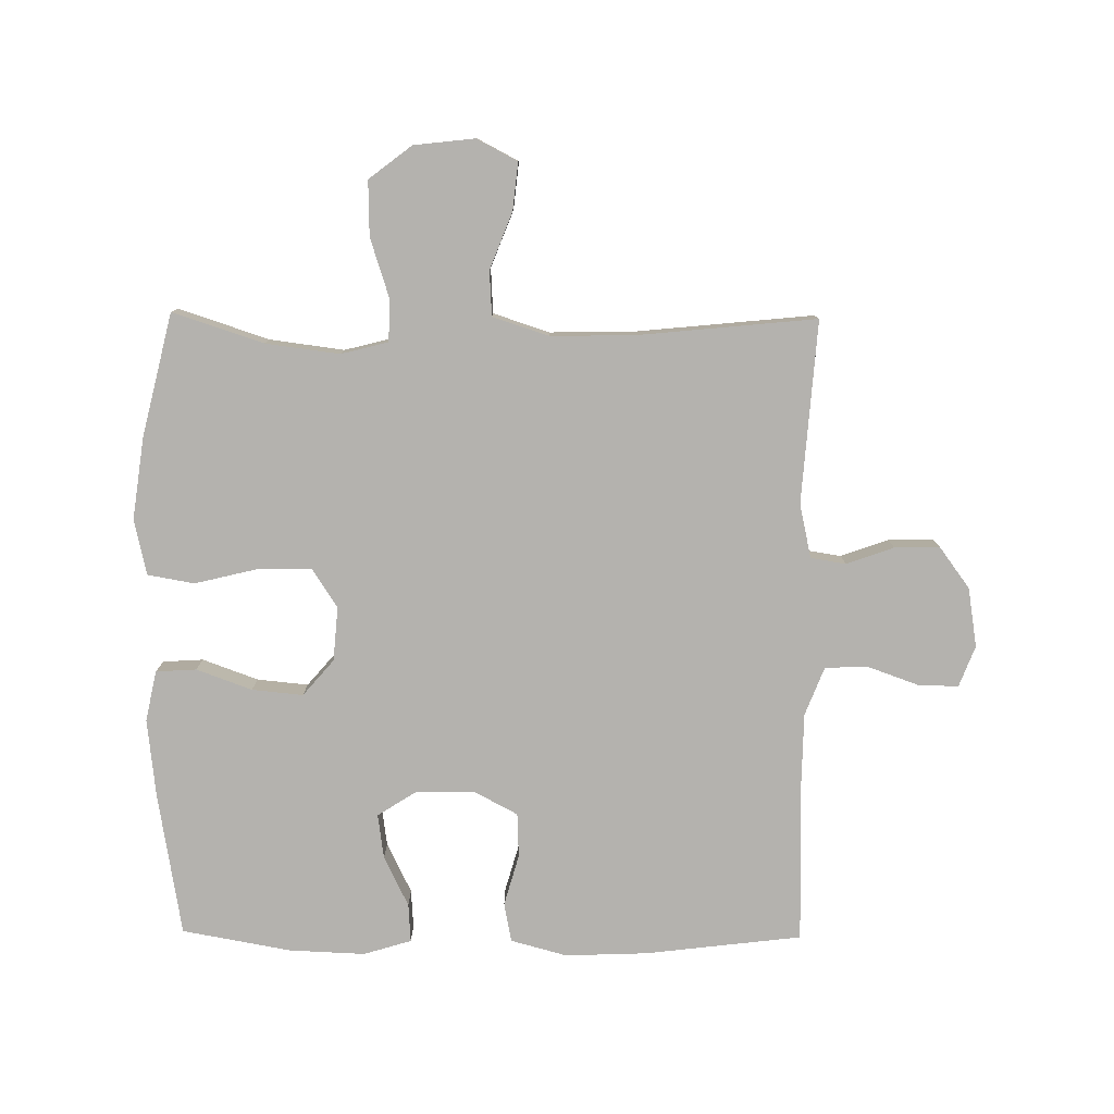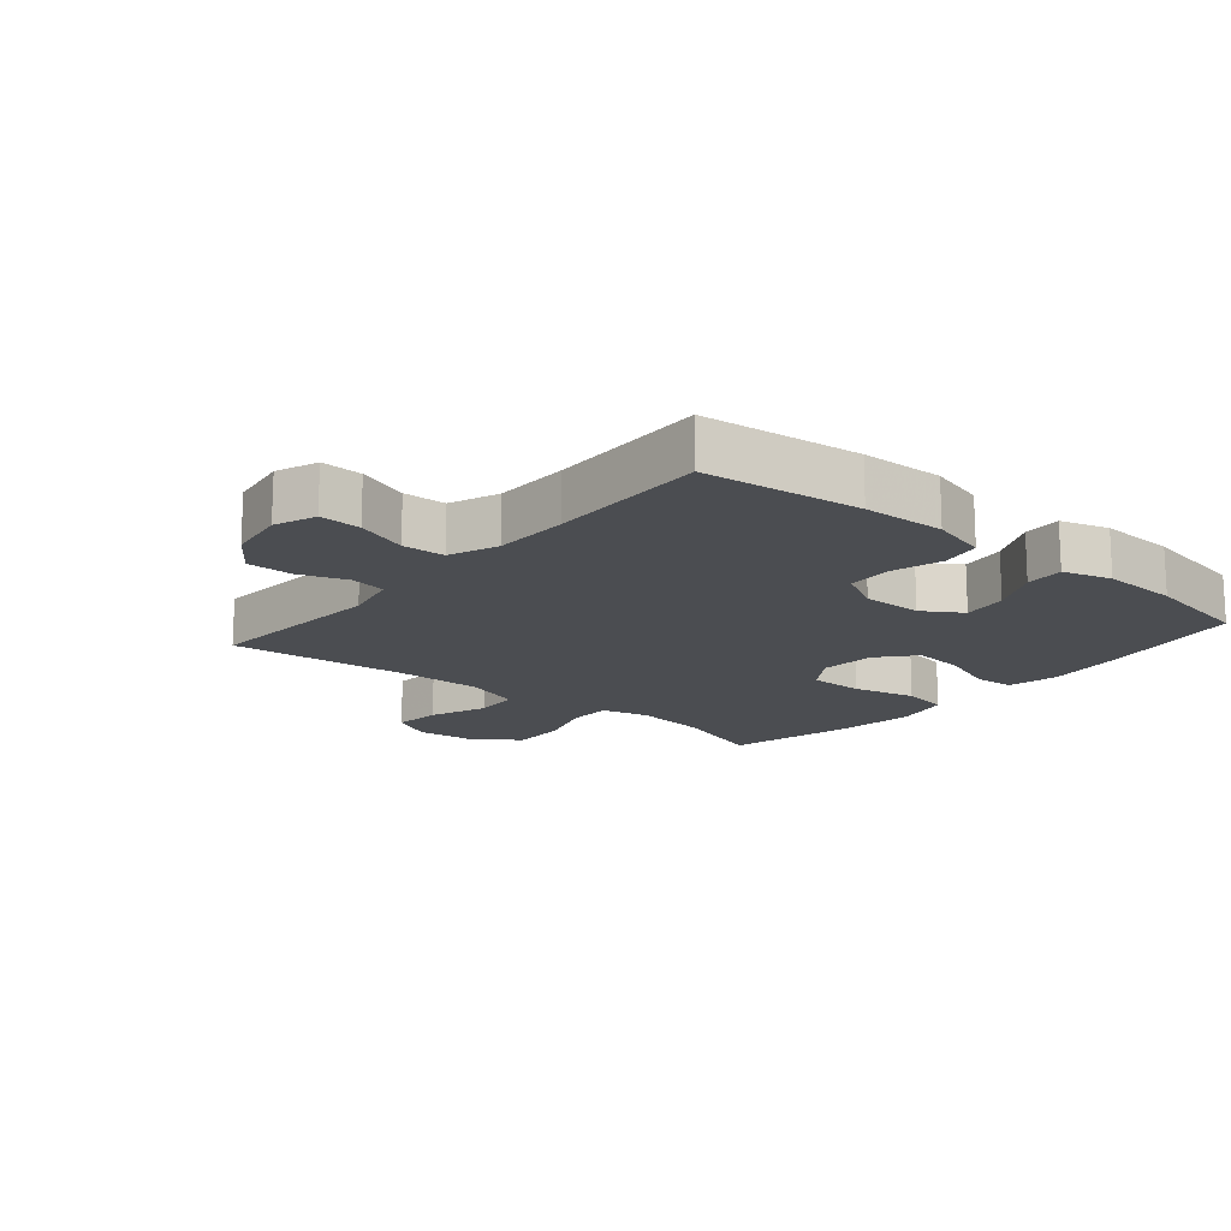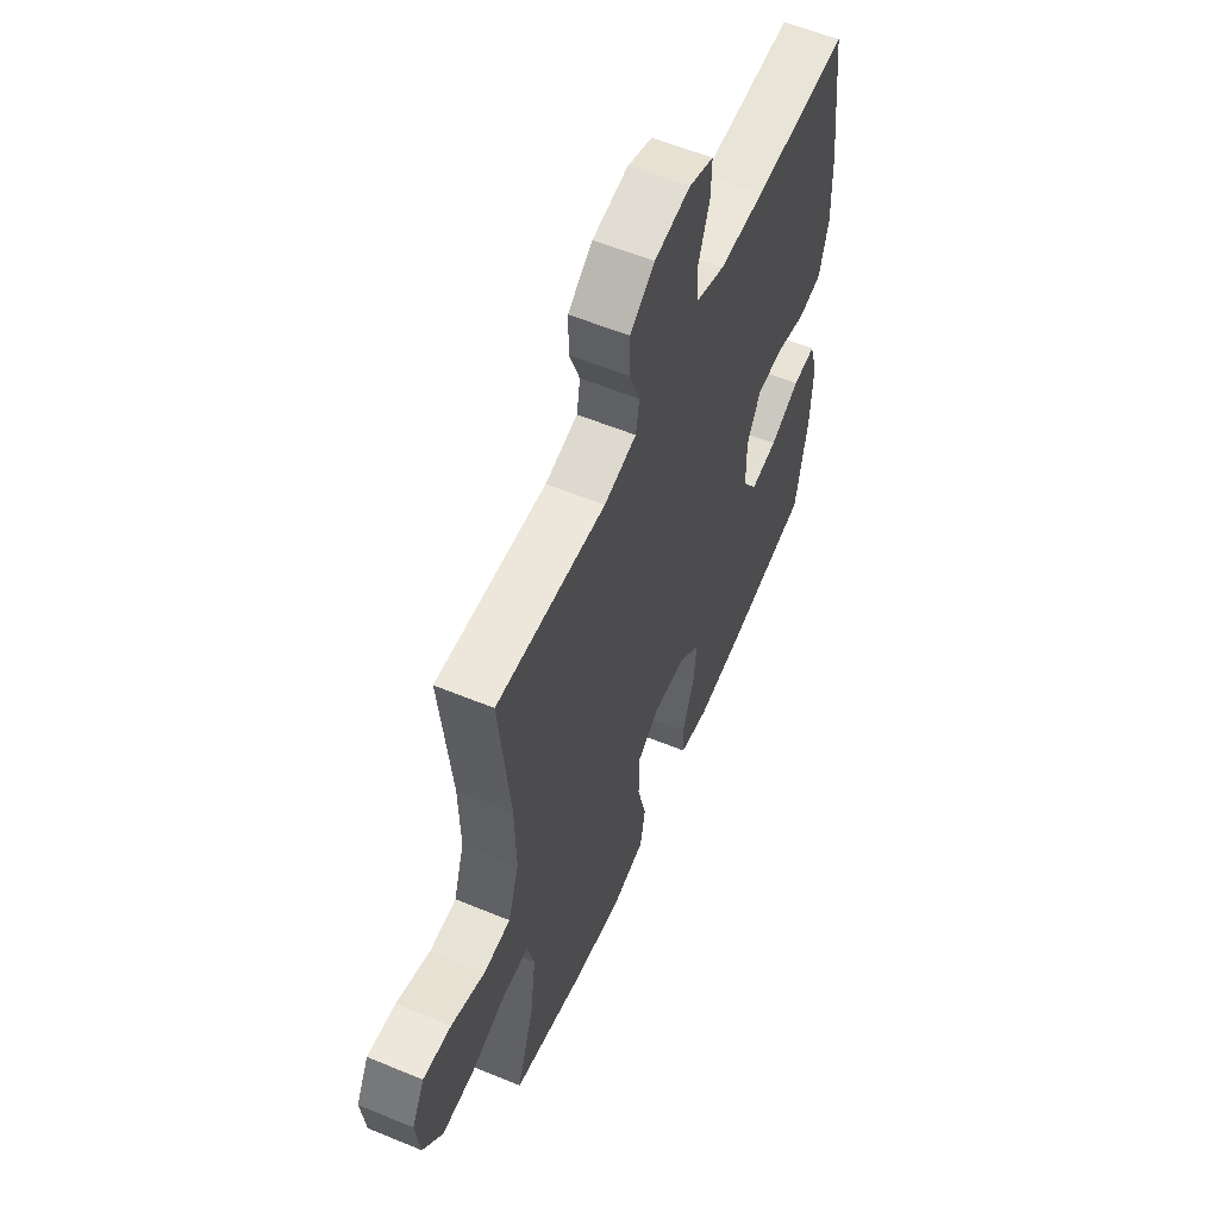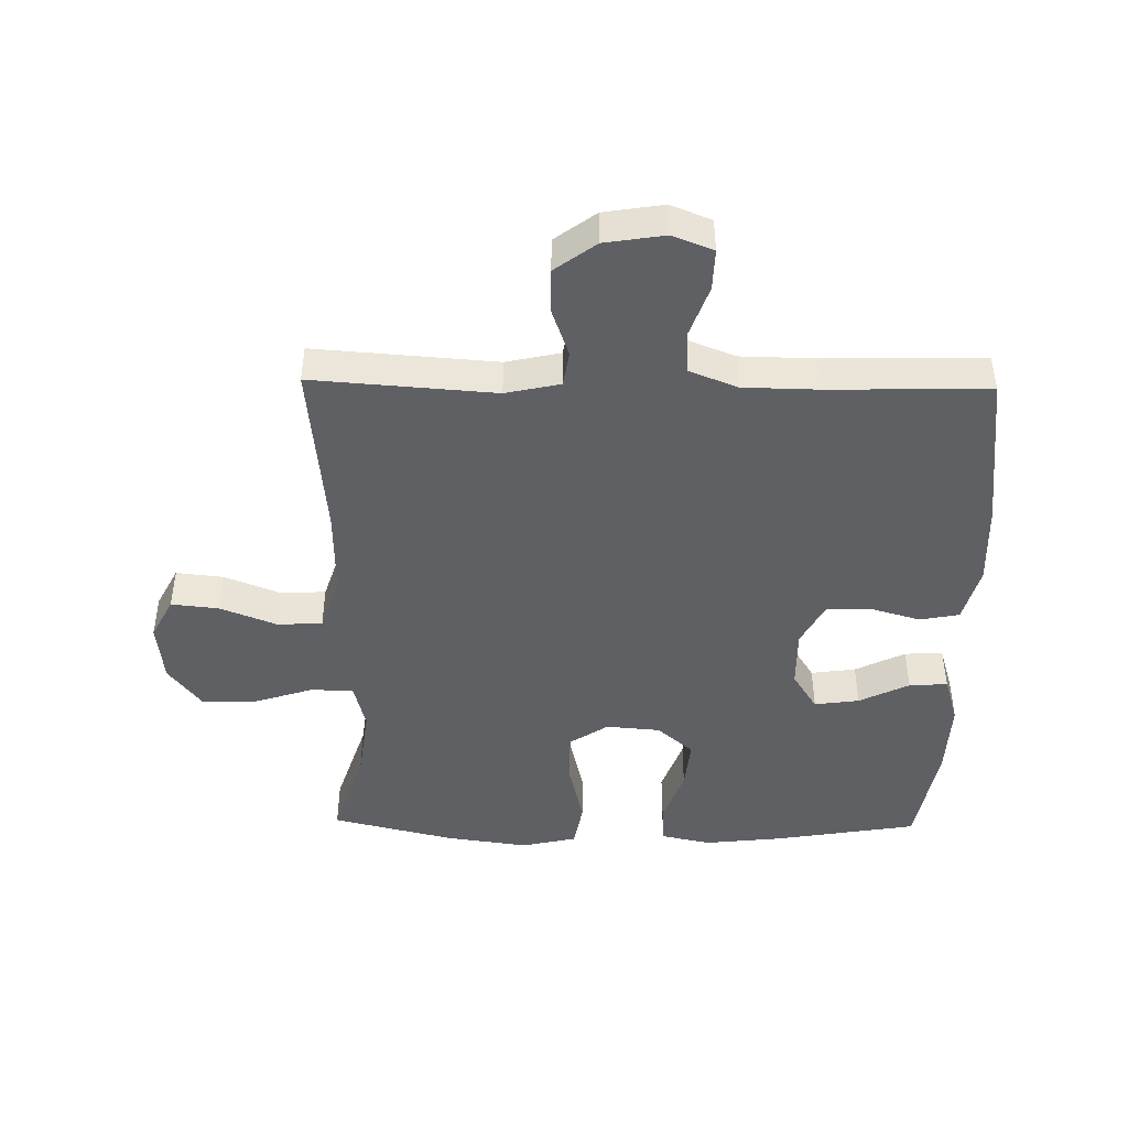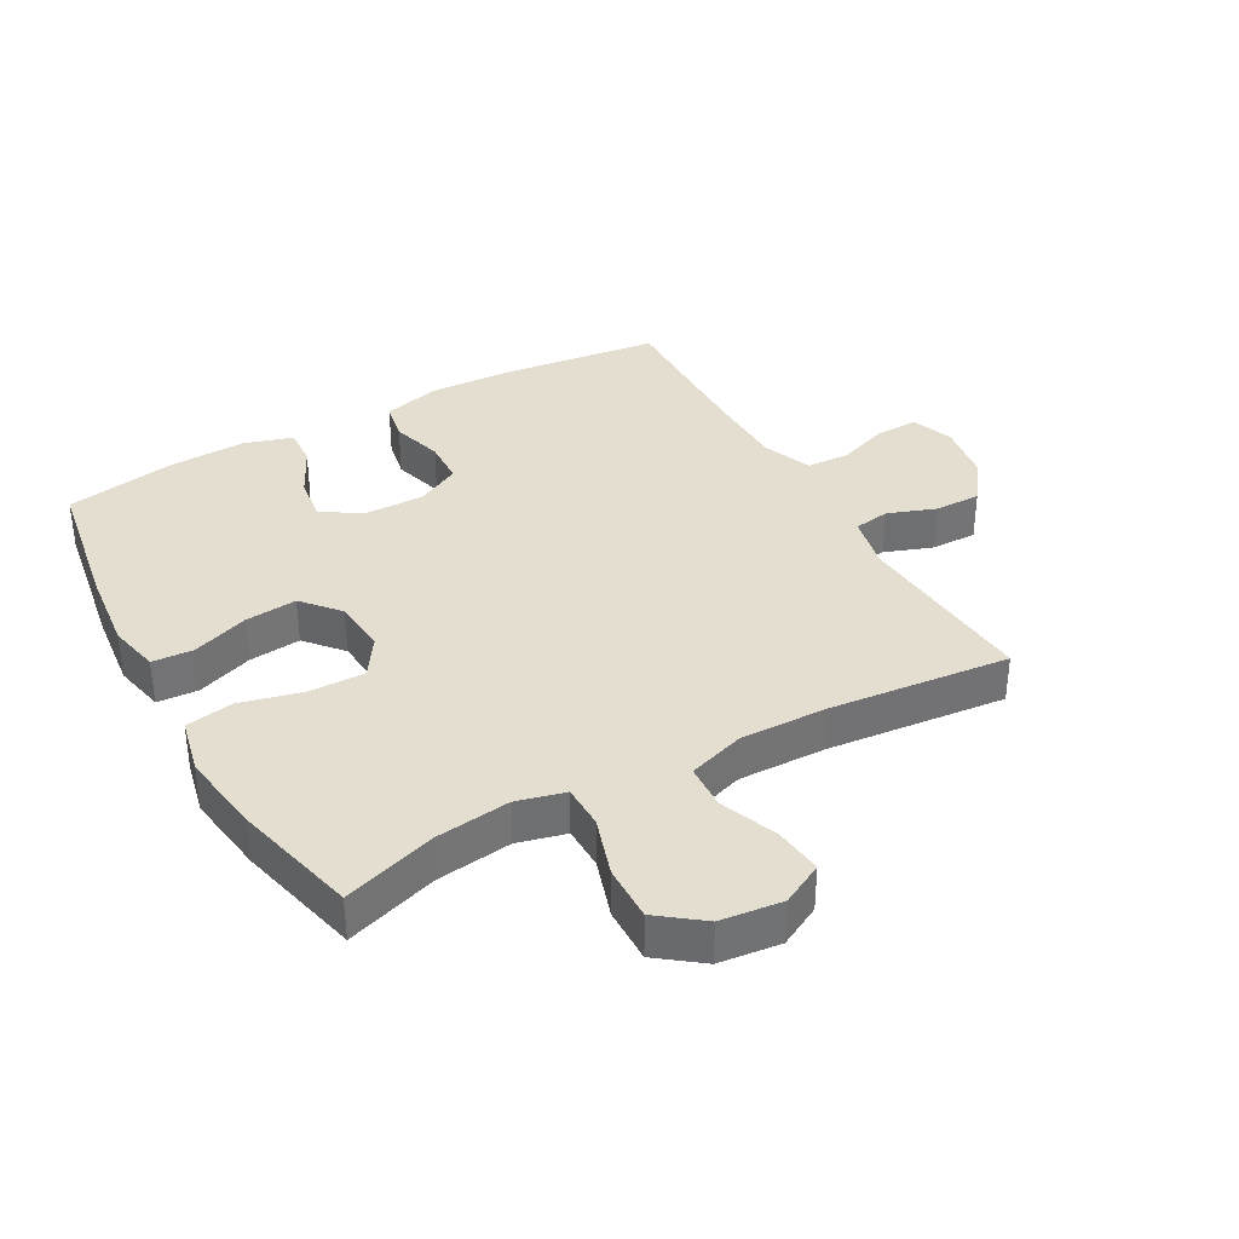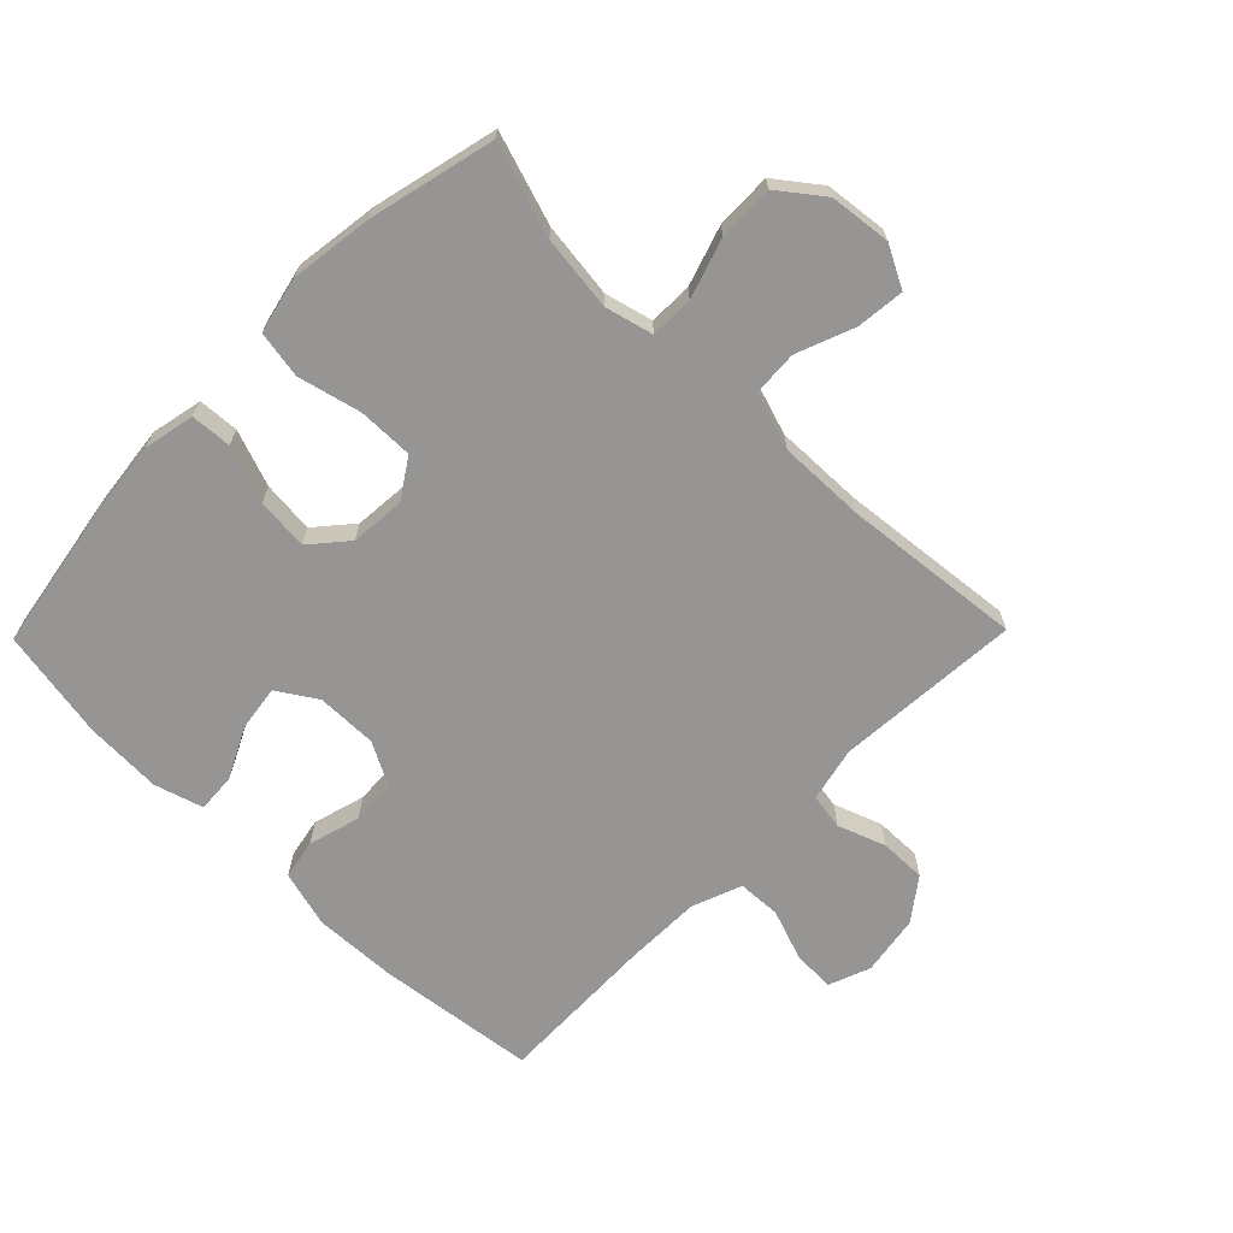
<metadata>
{"format":"obj","ext":"obj","renderer":"f3d","projection":"perspective","resolution":1024,"background":"white","views":[{"elev":-79.7,"azim":-90.6,"up":"+Y"},{"elev":-15.9,"azim":49.8,"up":"+Y"},{"elev":58.3,"azim":-66.9,"up":"+Z"},{"elev":-45.2,"azim":-1.0,"up":"+Y"},{"elev":35.8,"azim":-119.2,"up":"+Y"},{"elev":-67.6,"azim":-134.4,"up":"+Y"}]}
</metadata>
<code>
v 0.5 0.07 -0.5
v 0.273 0.07 -0.538
v 0.149 0.07 -0.552
v 0.069 0.07 -0.535
v 0.065 0.07 -0.471
v 0.097 0.07 -0.383
v 0.105 0.07 -0.302
v 0.048 0.07 -0.253
v -0.038 0.07 -0.246
v -0.099 0.07 -0.286
v -0.098 0.07 -0.372
v -0.074 0.07 -0.471
v -0.087 0.07 -0.545
v -0.175 0.07 -0.565
v -0.305 0.07 -0.547
v -0.5 0.07 -0.5
v -0.453 0.07 -0.356
v -0.438 0.07 -0.239
v -0.457 0.07 -0.164
v -0.525 0.07 -0.163
v -0.618 0.07 -0.193
v -0.705 0.07 -0.195
v -0.757 0.07 -0.127
v -0.768 0.07 -0.031
v -0.734 0.07 0.034
v -0.659 0.07 0.026
v -0.569 0.07 -0.009
v -0.498 0.07 -0.005
v -0.469 0.07 0.084
v -0.472 0.07 0.22
v -0.5 0.07 0.5
v -0.211 0.07 0.479
v -0.125 0.07 0.498
v -0.116 0.07 0.554
v -0.143 0.07 0.629
v -0.144 0.07 0.701
v -0.079 0.07 0.749
v 0.015 0.07 0.764
v 0.08 0.07 0.739
v 0.078 0.07 0.674
v 0.049 0.07 0.593
v 0.052 0.07 0.526
v 0.129 0.07 0.496
v 0.248 0.07 0.494
v 0.5 0.07 0.5
v 0.53 0.07 0.251
v 0.535 0.07 0.121
v 0.511 0.07 0.032
v 0.449 0.07 0.02
v 0.368 0.07 0.043
v 0.298 0.07 0.04
v 0.262 0.07 -0.028
v 0.263 0.07 -0.123
v 0.302 0.07 -0.184
v 0.373 0.07 -0.174
v 0.452 0.07 -0.135
v 0.513 0.07 -0.131
v 0.536 0.07 -0.207
v 0.531 0.07 -0.328
v 0.5 0 -0.5
v 0.273 0 -0.538
v 0.149 0 -0.552
v 0.069 0 -0.535
v 0.065 0 -0.471
v 0.097 0 -0.383
v 0.105 0 -0.302
v 0.048 0 -0.253
v -0.038 0 -0.246
v -0.099 0 -0.286
v -0.098 0 -0.372
v -0.074 0 -0.471
v -0.087 0 -0.545
v -0.175 0 -0.565
v -0.305 0 -0.547
v -0.5 0 -0.5
v -0.453 0 -0.356
v -0.438 0 -0.239
v -0.457 0 -0.164
v -0.525 0 -0.163
v -0.618 0 -0.193
v -0.705 0 -0.195
v -0.757 0 -0.127
v -0.768 0 -0.031
v -0.734 0 0.034
v -0.659 0 0.026
v -0.569 0 -0.009
v -0.498 0 -0.005
v -0.469 0 0.084
v -0.472 0 0.22
v -0.5 0 0.5
v -0.211 0 0.479
v -0.125 0 0.498
v -0.116 0 0.554
v -0.143 0 0.629
v -0.144 0 0.701
v -0.079 0 0.749
v 0.015 0 0.764
v 0.08 0 0.739
v 0.078 0 0.674
v 0.049 0 0.593
v 0.052 0 0.526
v 0.129 0 0.496
v 0.248 0 0.494
v 0.5 0 0.5
v 0.53 0 0.251
v 0.535 0 0.121
v 0.511 0 0.032
v 0.449 0 0.02
v 0.368 0 0.043
v 0.298 0 0.04
v 0.262 0 -0.028
v 0.263 0 -0.123
v 0.302 0 -0.184
v 0.373 0 -0.174
v 0.452 0 -0.135
v 0.513 0 -0.131
v 0.536 0 -0.207
v 0.531 0 -0.328
f 55 56 57 58
f 54 55 58 59
f 47 48 49 50
f 47 50 51
f 44 45 46 47
f 43 44 47 51
f 42 43 51 52
f 38 39 40 41
f 38 41 42
f 37 38 42
f 34 35 36 37
f 33 34 37 42
f 32 33 42 52
f 30 31 32 52
f 24 25 26 27
f 24 27 28
f 23 24 28
f 20 21 22 23
f 19 20 23 28
f 14 15 16 17
f 14 17 18
f 11 12 13 14
f 10 11 14 18
f 9 10 18 19
f 3 4 5 6
f 3 6 7
f 2 3 7
f 54 59 1 2
f 53 54 2 7
f 29 30 52 53
f 8 9 19 28
f 8 28 29 53
f 7 8 53
f 117 116 115 114
f 118 117 114 113
f 109 108 107 106
f 110 109 106
f 106 105 104 103
f 110 106 103 102
f 111 110 102 101
f 100 99 98 97
f 101 100 97
f 101 97 96
f 96 95 94 93
f 101 96 93 92
f 111 101 92 91
f 111 91 90 89
f 86 85 84 83
f 87 86 83
f 87 83 82
f 82 81 80 79
f 87 82 79 78
f 76 75 74 73
f 77 76 73
f 73 72 71 70
f 77 73 70 69
f 78 77 69 68
f 65 64 63 62
f 66 65 62
f 66 62 61
f 61 60 118 113
f 66 61 113 112
f 112 111 89 88
f 87 78 68 67
f 112 88 87 67
f 112 67 66
f 1 60 61 2
f 2 61 62 3
f 3 62 63 4
f 4 63 64 5
f 5 64 65 6
f 6 65 66 7
f 7 66 67 8
f 8 67 68 9
f 9 68 69 10
f 10 69 70 11
f 11 70 71 12
f 12 71 72 13
f 13 72 73 14
f 14 73 74 15
f 15 74 75 16
f 16 75 76 17
f 17 76 77 18
f 18 77 78 19
f 19 78 79 20
f 20 79 80 21
f 21 80 81 22
f 22 81 82 23
f 23 82 83 24
f 24 83 84 25
f 25 84 85 26
f 26 85 86 27
f 27 86 87 28
f 28 87 88 29
f 29 88 89 30
f 30 89 90 31
f 31 90 91 32
f 32 91 92 33
f 33 92 93 34
f 34 93 94 35
f 35 94 95 36
f 36 95 96 37
f 37 96 97 38
f 38 97 98 39
f 39 98 99 40
f 40 99 100 41
f 41 100 101 42
f 42 101 102 43
f 43 102 103 44
f 44 103 104 45
f 45 104 105 46
f 46 105 106 47
f 47 106 107 48
f 48 107 108 49
f 49 108 109 50
f 50 109 110 51
f 51 110 111 52
f 52 111 112 53
f 53 112 113 54
f 54 113 114 55
f 55 114 115 56
f 56 115 116 57
f 57 116 117 58
f 58 117 118 59
f 59 118 60 1

</code>
